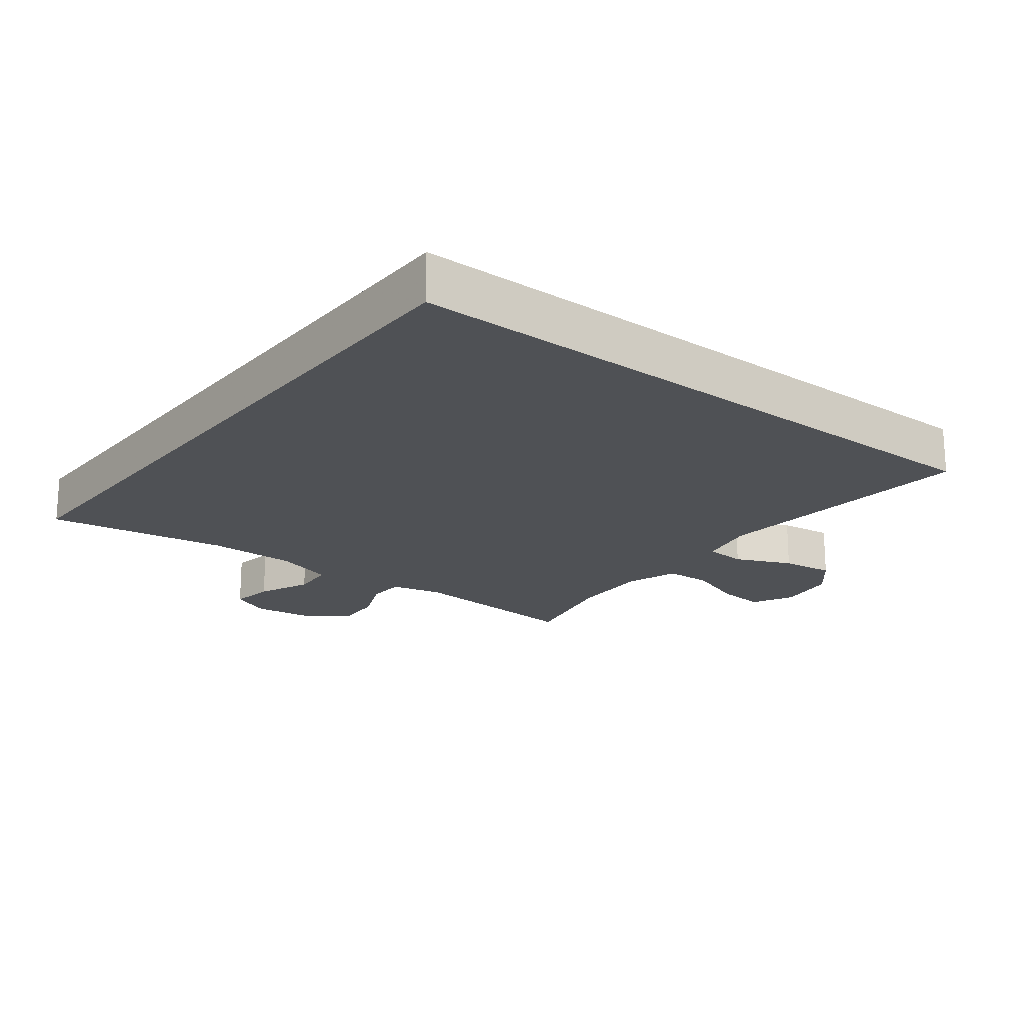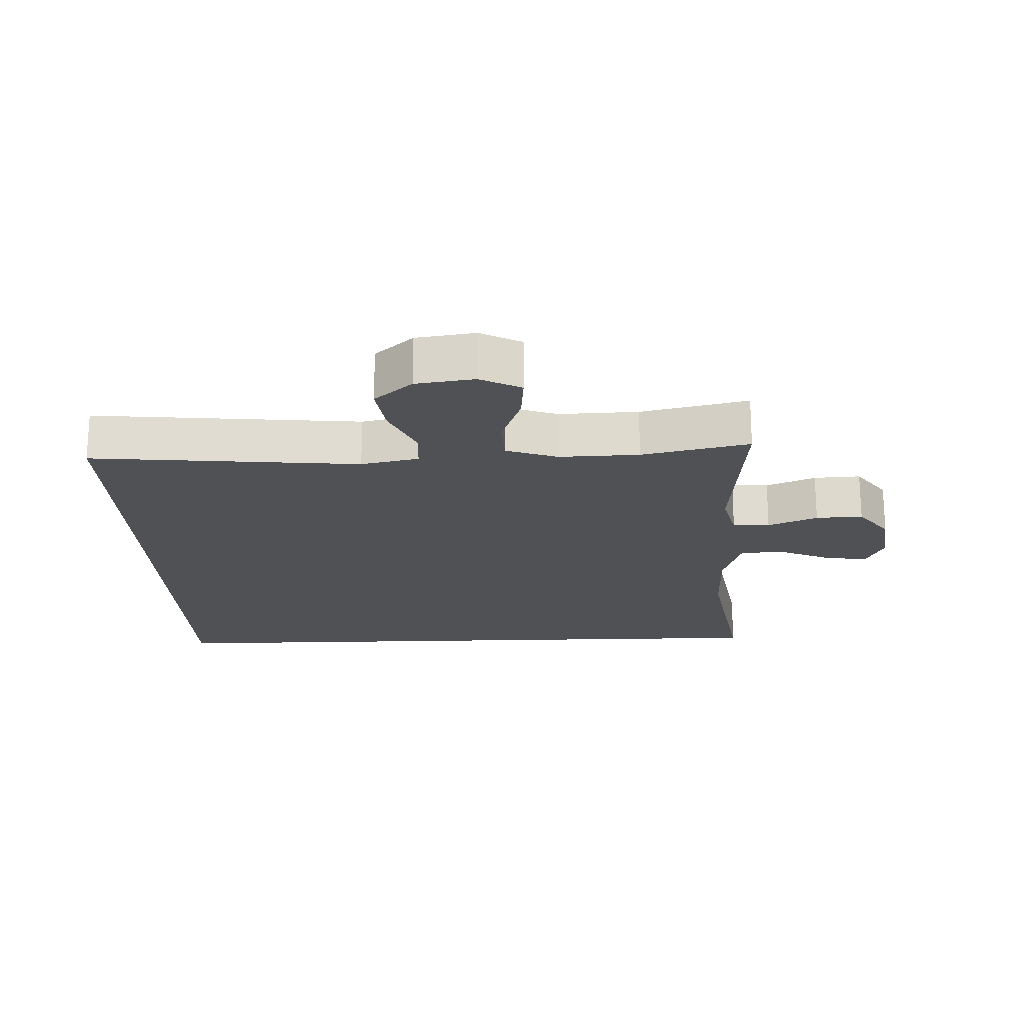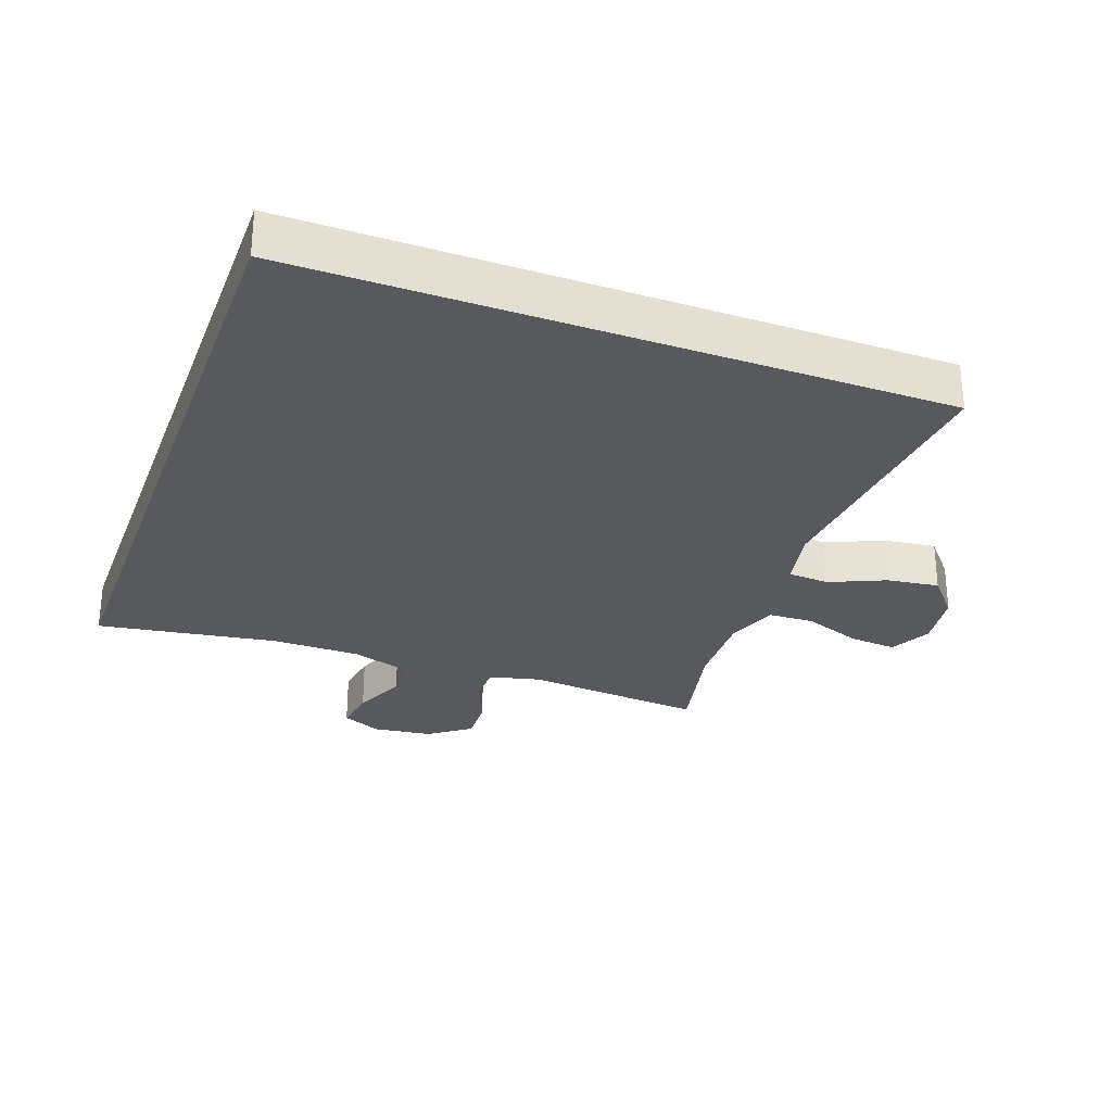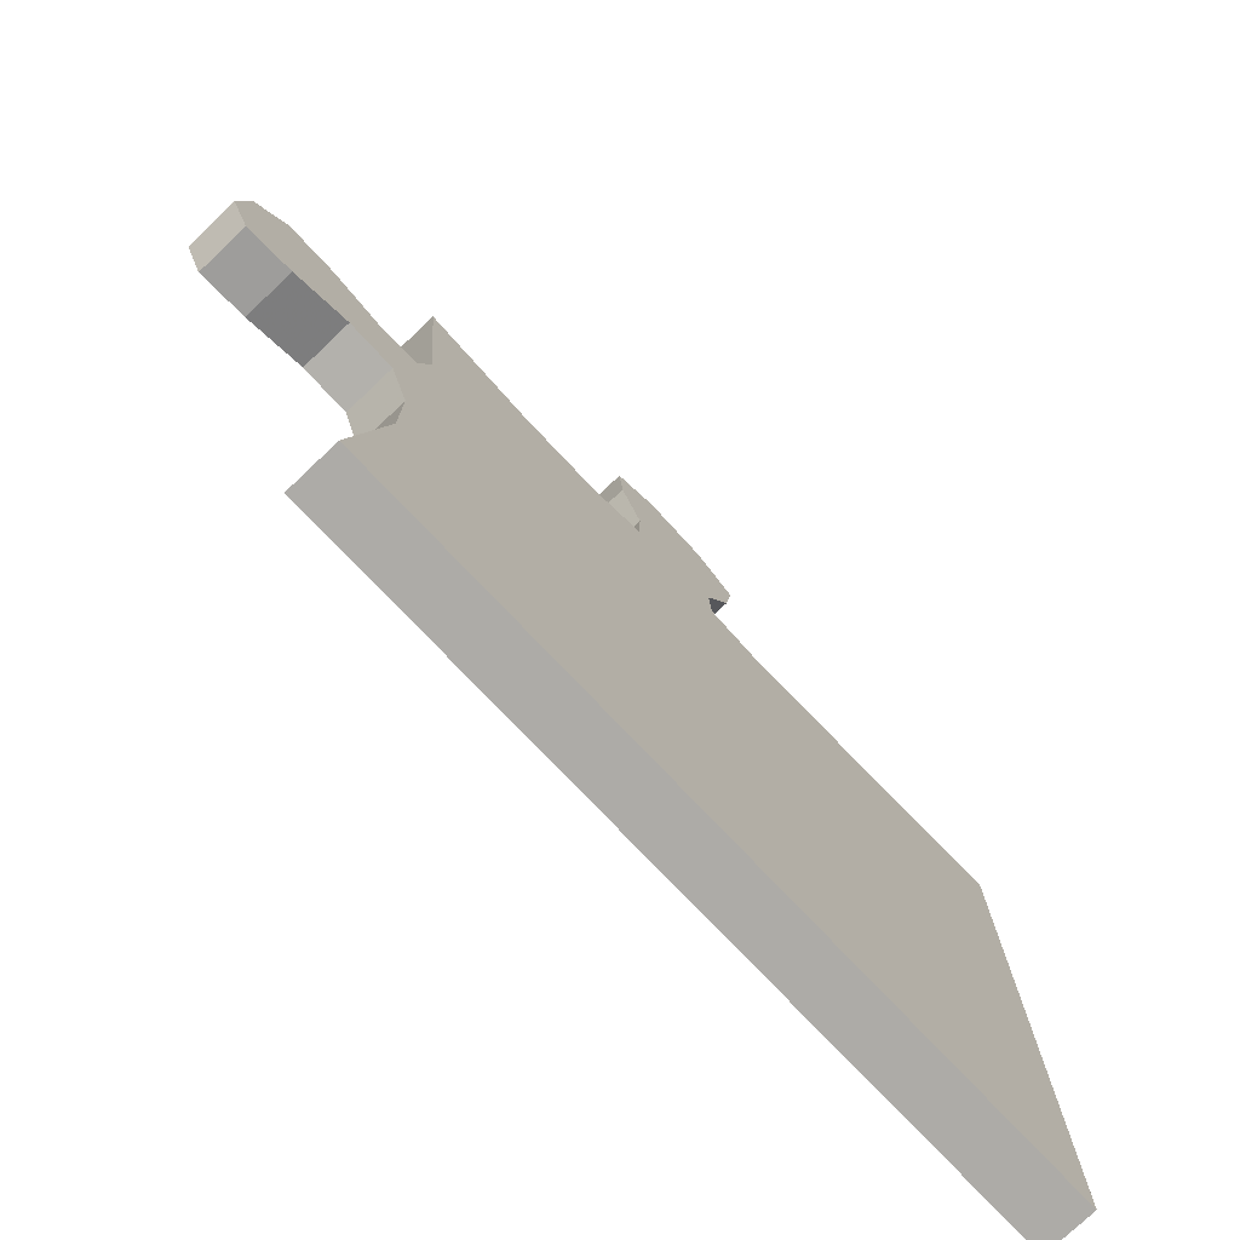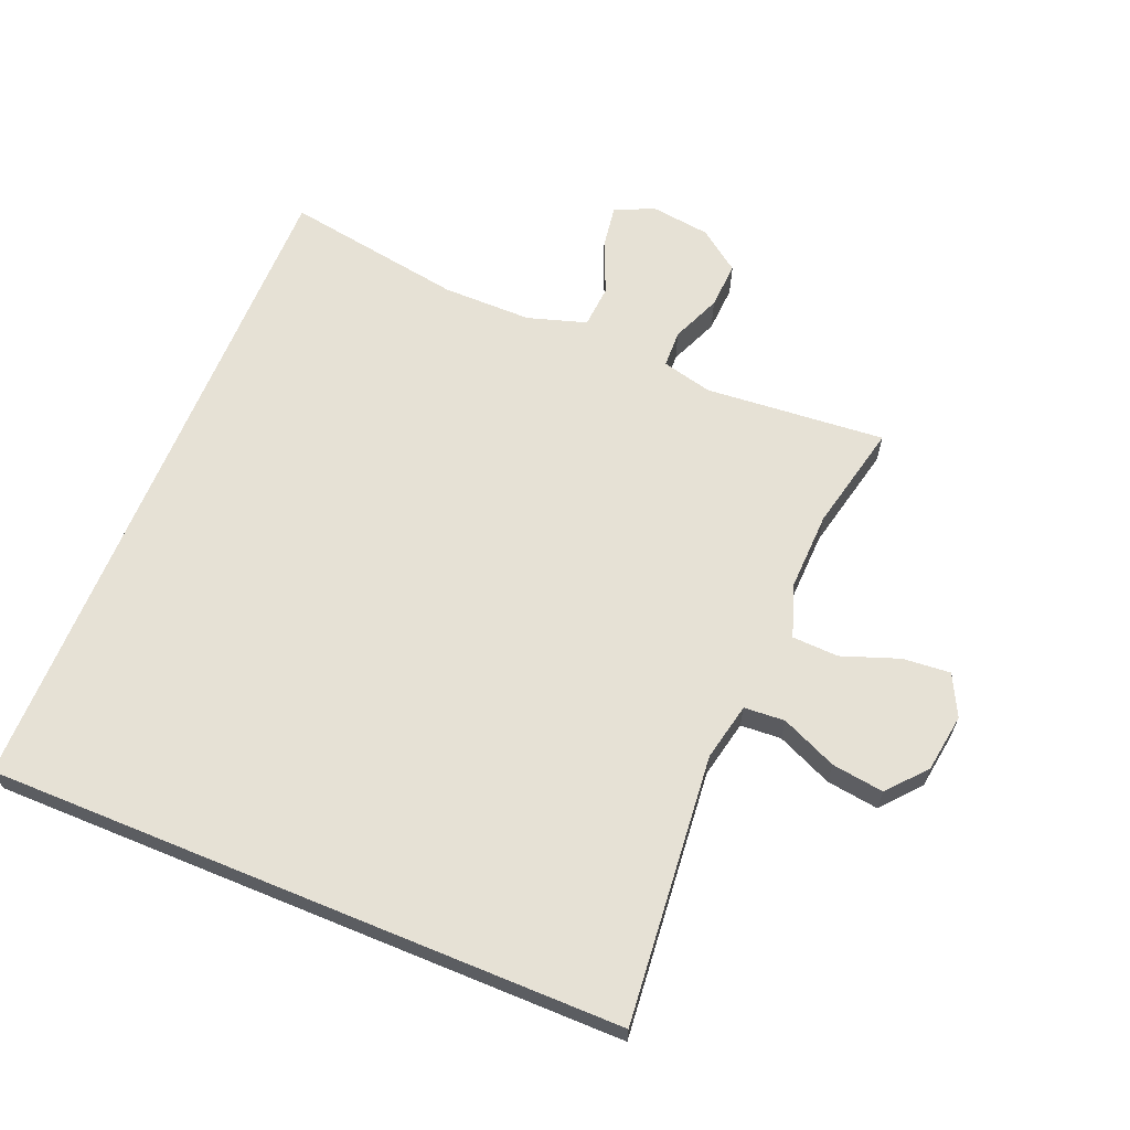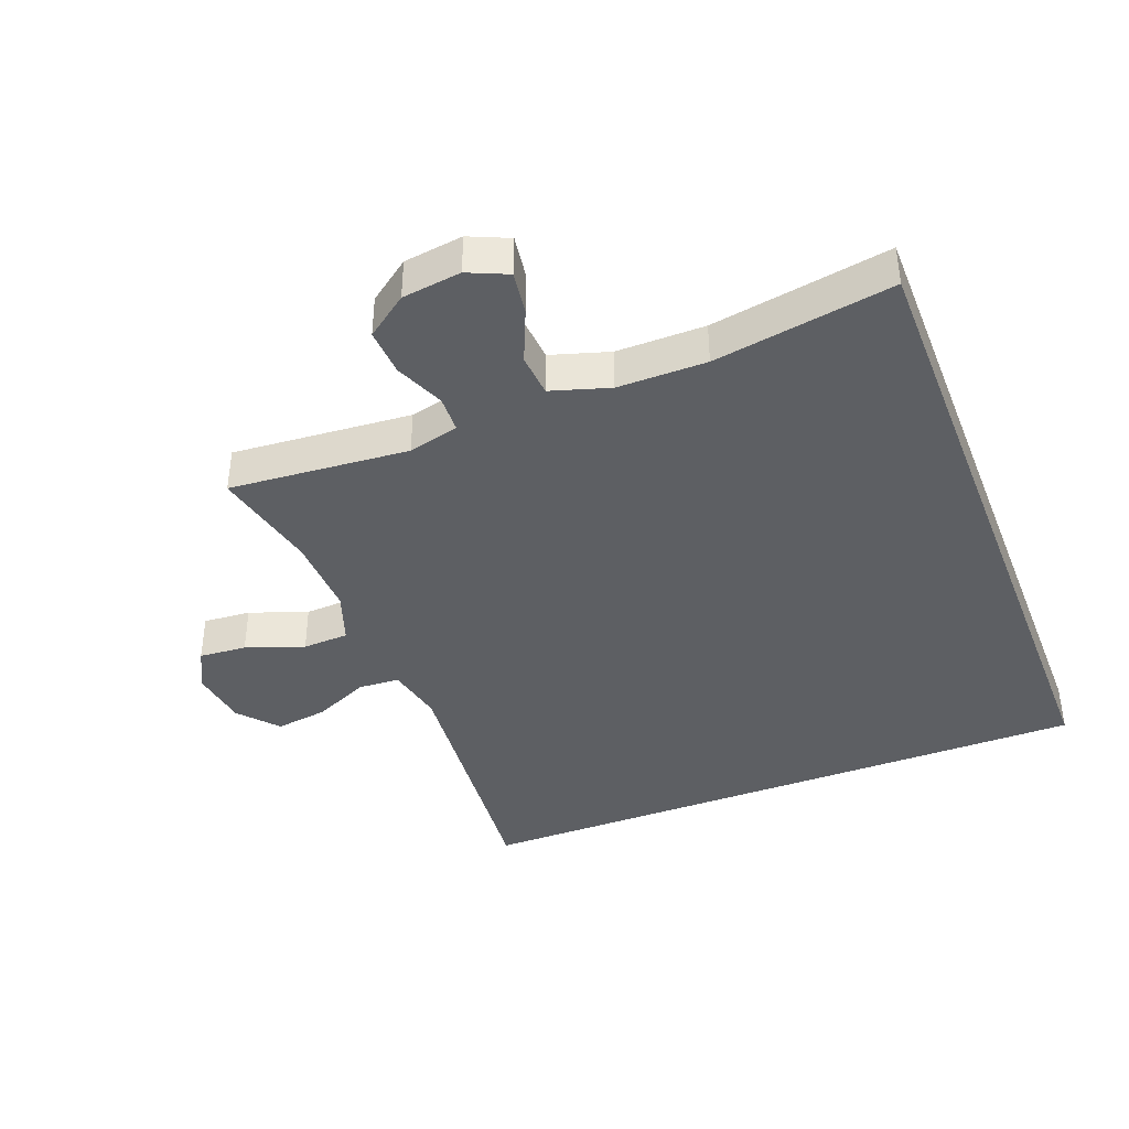
<metadata>
{"format":"obj","ext":"obj","renderer":"f3d","projection":"perspective","resolution":1024,"background":"white","views":[{"elev":-19.7,"azim":-127.8,"up":"+Y"},{"elev":-20.2,"azim":2.1,"up":"+Y"},{"elev":-29.2,"azim":-110.2,"up":"+Y"},{"elev":-76.4,"azim":133.5,"up":"+Z"},{"elev":64.3,"azim":-67.6,"up":"+Y"},{"elev":-40.3,"azim":111.2,"up":"+Y"}]}
</metadata>
<code>
v 0.536 0.07 -0.5
v -0.5 0.07 -0.5
v -0.5 0.07 0.479
v -0.088 0.07 0.44
v 0.001 0.07 0.459
v 0.005 0.07 0.522
v -0.033 0.07 0.608
v -0.044 0.07 0.688
v 0.015 0.07 0.739
v 0.105 0.07 0.752
v 0.168 0.07 0.72
v 0.162 0.07 0.647
v 0.13 0.07 0.558
v 0.133 0.07 0.487
v 0.212 0.07 0.459
v 0.335 0.07 0.463
v 0.5 0.07 0.5
v 0.477 0.07 0.223
v 0.496 0.07 0.145
v 0.553 0.07 0.143
v 0.629 0.07 0.175
v 0.701 0.07 0.179
v 0.748 0.07 0.115
v 0.76 0.07 0.024
v 0.733 0.07 -0.037
v 0.666 0.07 -0.027
v 0.585 0.07 0.008
v 0.519 0.07 0.003
v 0.491 0.07 -0.087
v 0.491 0.07 -0.224
v 0.536 0 -0.5
v -0.5 0 -0.5
v -0.5 0 0.479
v -0.088 0 0.44
v 0.001 0 0.459
v 0.005 0 0.522
v -0.033 0 0.608
v -0.044 0 0.688
v 0.015 0 0.739
v 0.105 0 0.752
v 0.168 0 0.72
v 0.162 0 0.647
v 0.13 0 0.558
v 0.133 0 0.487
v 0.212 0 0.459
v 0.335 0 0.463
v 0.5 0 0.5
v 0.477 0 0.223
v 0.496 0 0.145
v 0.553 0 0.143
v 0.629 0 0.175
v 0.701 0 0.179
v 0.748 0 0.115
v 0.76 0 0.024
v 0.733 0 -0.037
v 0.666 0 -0.027
v 0.585 0 0.008
v 0.519 0 0.003
v 0.491 0 -0.087
v 0.491 0 -0.224
f 24 25 26 27
f 24 27 28
f 23 24 28
f 20 21 22 23
f 19 20 23 28
f 18 19 28 29
f 16 17 18
f 15 16 18 29
f 10 11 12 13
f 10 13 14
f 9 10 14
f 6 7 8 9
f 6 9 14
f 5 6 14 15
f 1 2 3 4
f 30 1 4 5
f 5 15 29 30
f 57 56 55 54
f 58 57 54
f 58 54 53
f 53 52 51 50
f 58 53 50 49
f 59 58 49 48
f 48 47 46
f 59 48 46 45
f 43 42 41 40
f 44 43 40
f 44 40 39
f 39 38 37 36
f 44 39 36
f 45 44 36 35
f 34 33 32 31
f 35 34 31 60
f 60 59 45 35
f 1 31 32 2
f 2 32 33 3
f 3 33 34 4
f 4 34 35 5
f 5 35 36 6
f 6 36 37 7
f 7 37 38 8
f 8 38 39 9
f 9 39 40 10
f 10 40 41 11
f 11 41 42 12
f 12 42 43 13
f 13 43 44 14
f 14 44 45 15
f 15 45 46 16
f 16 46 47 17
f 17 47 48 18
f 18 48 49 19
f 19 49 50 20
f 20 50 51 21
f 21 51 52 22
f 22 52 53 23
f 23 53 54 24
f 24 54 55 25
f 25 55 56 26
f 26 56 57 27
f 27 57 58 28
f 28 58 59 29
f 29 59 60 30
f 30 60 31 1

</code>
